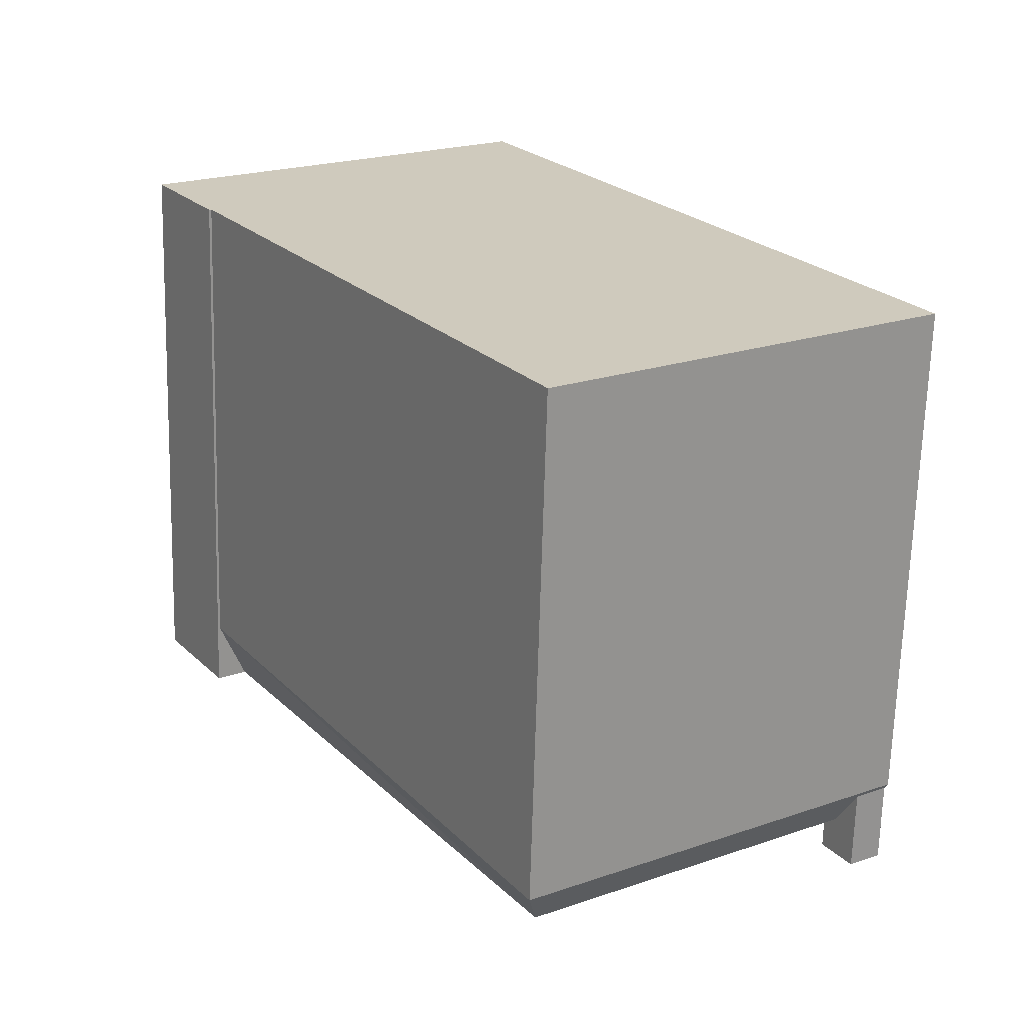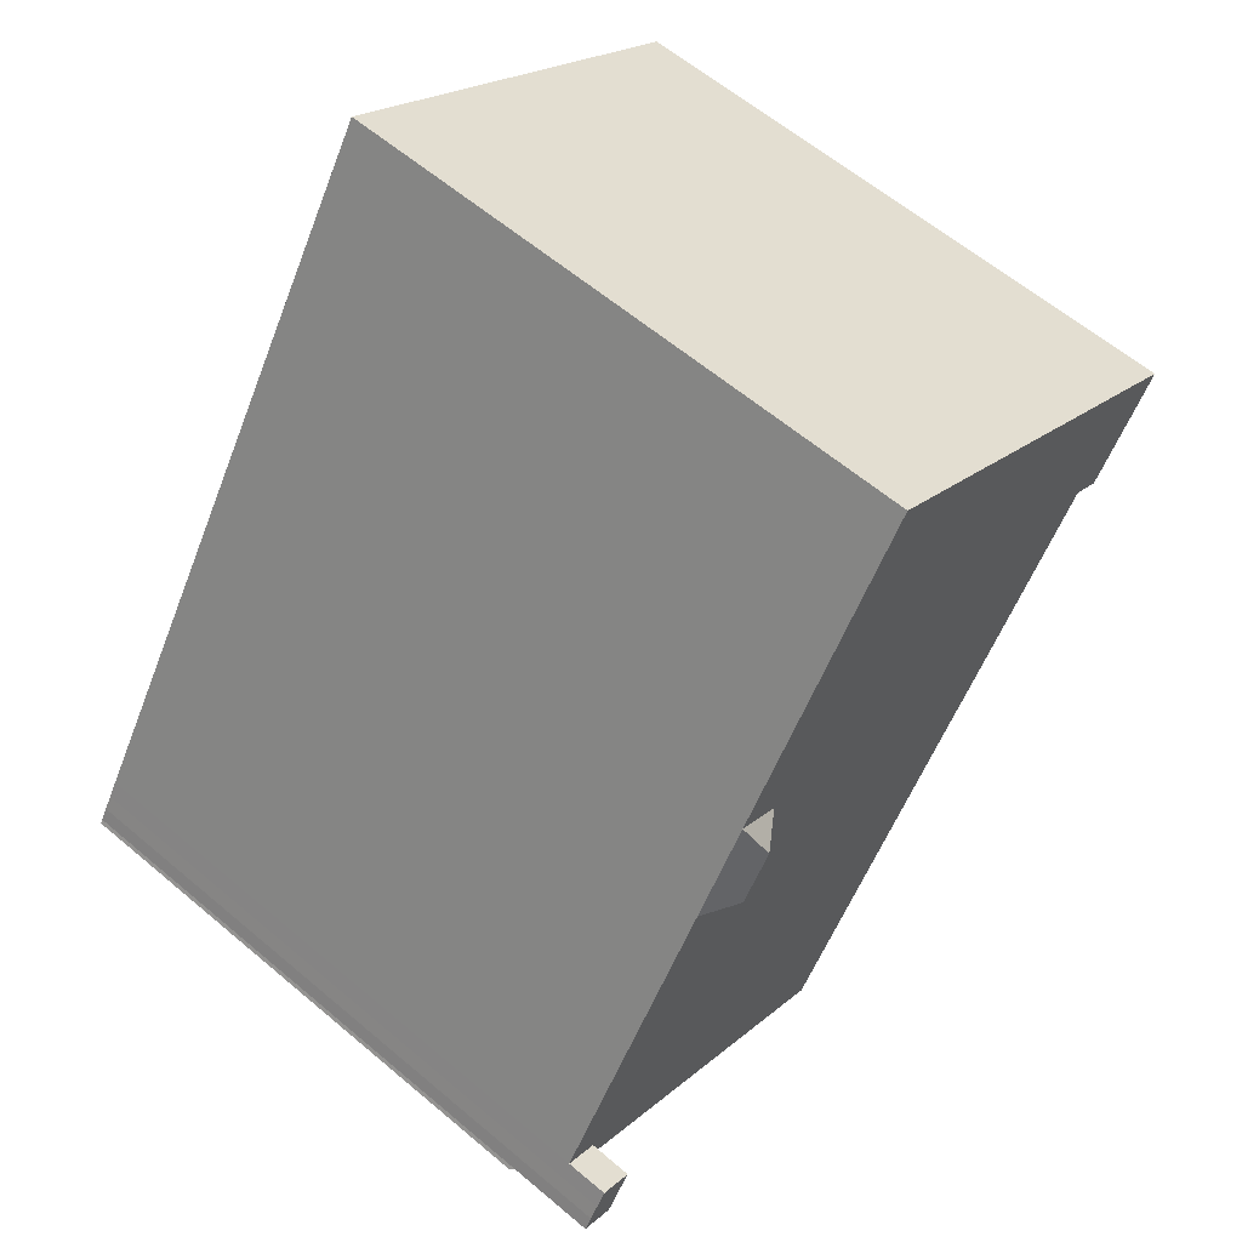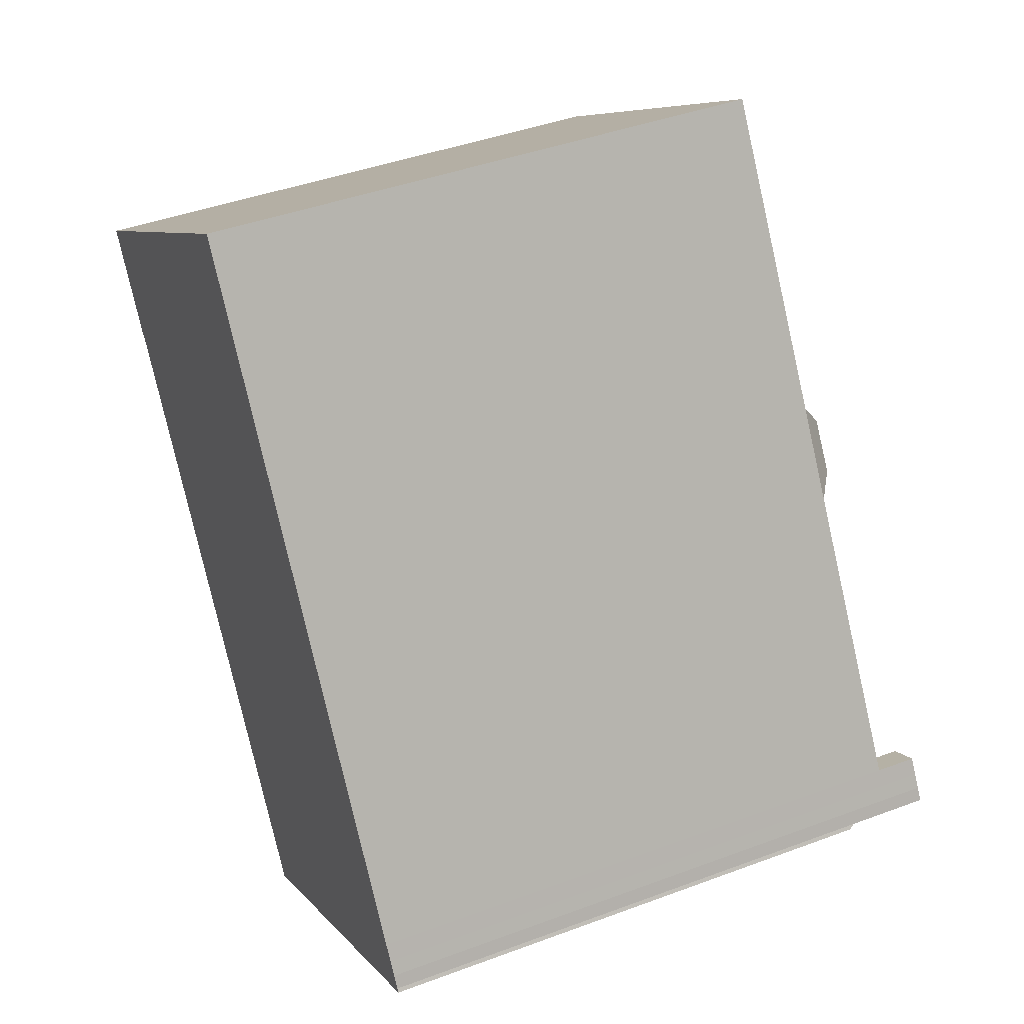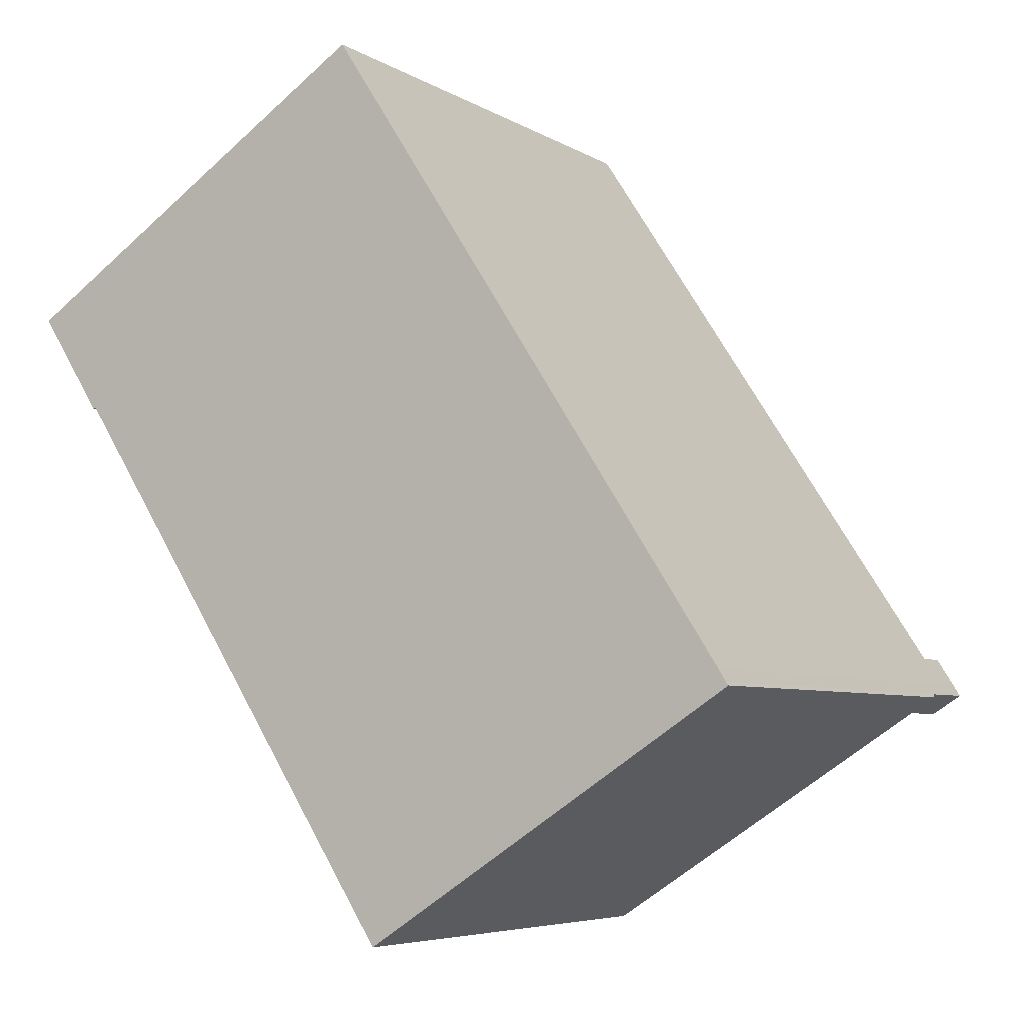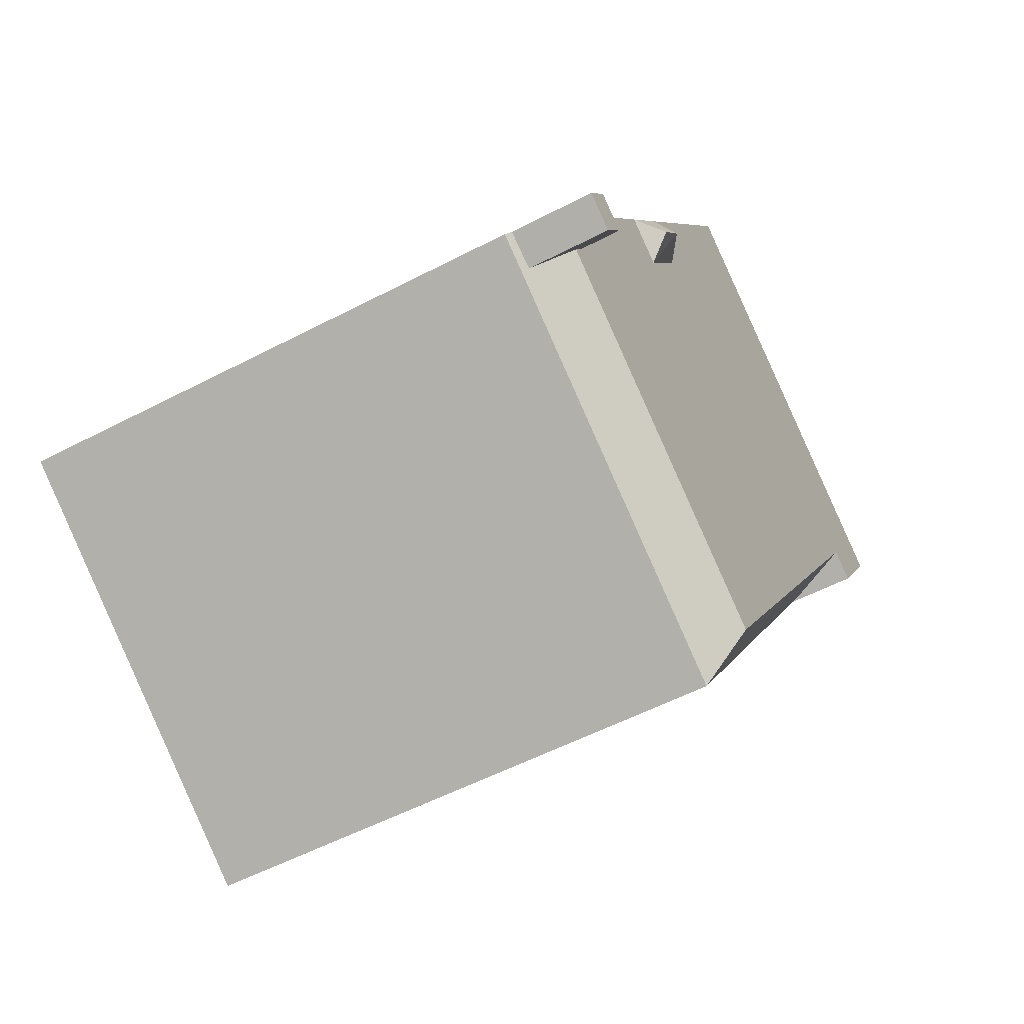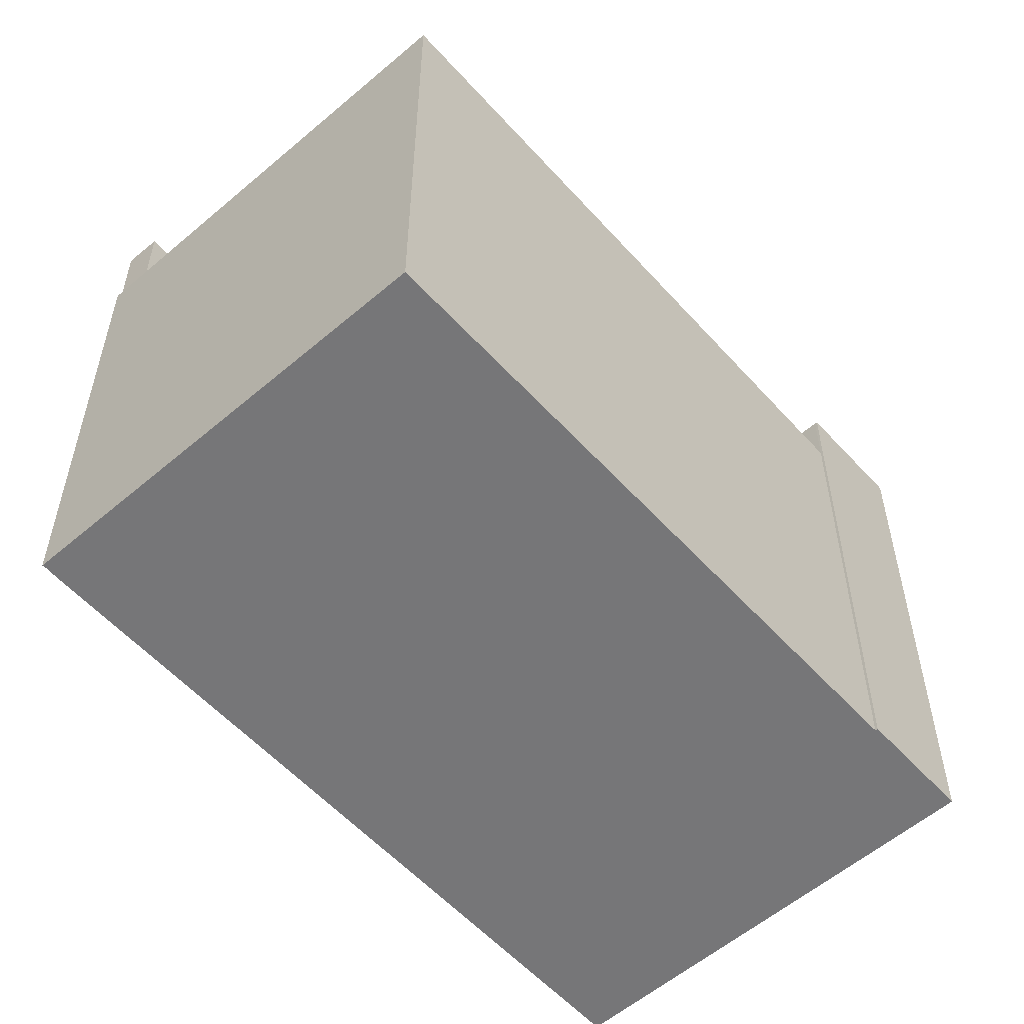
<metadata>
{"format":"obj","ext":"obj","renderer":"f3d","projection":"perspective","resolution":1024,"background":"white","views":[{"elev":-67.5,"azim":-1.6,"up":"+Z"},{"elev":60.9,"azim":130.8,"up":"+Z"},{"elev":42.5,"azim":66.0,"up":"+Z"},{"elev":-5.8,"azim":30.4,"up":"+Z"},{"elev":-54.6,"azim":119.0,"up":"+Z"},{"elev":-56.9,"azim":-171.3,"up":"+Y"}]}
</metadata>
<code>
v 6.743 6.237 -3.755
v 7.342 6.237 -3.367
v 7.505 6.237 -3.618
v 6.554 6.237 -3.457
v 7.155 6.237 -3.076
v 7.342 6.237 -3.367
v 6.743 6.237 -3.755
v 6.743 6.237 -3.755
v 7.505 6.237 -3.618
v 7.045 6.237 -4.232
v 7.045 6.237 -4.232
v 7.505 6.237 -3.618
v 7.646 6.237 -3.85
v 0.4154 4.545 -8.637
v 0.5604 5.456 -7.765
v 6.743 5.456 -3.755
v 0.4154 4.545 -8.637
v 7.045 4.669 -4.232
v 7.697 4.545 -3.915
v 0.4154 4.545 -8.637
v 6.743 5.456 -3.755
v 7.045 4.669 -4.232
v 7.045 4.669 -4.232
v 7.577 4.66 -3.894
v 7.697 4.545 -3.915
v 7.577 4.66 -3.894
v 7.646 4.659 -3.85
v 7.697 4.545 -3.915
v -6.449 4.223 1.947
v -5.949 5.456 2.272
v 0.5604 5.456 -7.765
v -6.449 4.223 1.947
v 0.5604 5.456 -7.765
v 0.4154 4.545 -8.637
v -7.74 5.456 3.844
v -6.449 5.456 1.947
v -6.492 5.456 1.92
v -7.74 5.456 3.844
v -5.949 5.456 2.272
v -6.449 5.456 1.947
v -5.949 5.456 2.272
v 2.815 5.456 1.858
v 3.187 5.456 1.284
v -5.949 5.456 2.272
v 3.187 5.456 1.284
v 0.5604 5.456 -7.765
v 0.5604 5.456 -7.765
v 3.188 5.456 1.283
v 3.989 5.457 1.802
v 0.5604 5.456 -7.765
v 3.187 5.456 1.284
v 3.188 5.456 1.283
v -5.949 5.456 2.272
v -0.4146 5.457 8.595
v 2.962 5.457 3.387
v -5.949 5.456 2.272
v 2.962 5.457 3.387
v 2.561 5.457 3.126
v -5.949 5.456 2.272
v 2.16 5.457 2.866
v 2.815 5.456 1.858
v -5.949 5.456 2.272
v 2.561 5.457 3.126
v 2.16 5.457 2.866
v -7.74 5.456 3.844
v -0.4146 5.457 8.595
v -5.949 5.456 2.272
v 3.989 5.457 1.802
v 7.155 5.456 -3.076
v 6.586 5.456 -3.437
v 0.5604 5.456 -7.765
v 3.989 5.457 1.802
v 6.554 5.456 -3.457
v 3.989 5.457 1.802
v 6.586 5.456 -3.437
v 6.554 5.456 -3.457
v 0.5604 5.456 -7.765
v 6.554 5.456 -3.457
v 6.743 5.456 -3.755
v 2.962 5.457 3.387
v 3.989 5.457 1.802
v 3.368 5.874 1.905
v 2.781 5.874 2.773
v 2.962 5.457 3.387
v 3.368 5.874 1.905
v 2.781 5.874 2.773
v 3.368 5.874 1.905
v 3.187 5.456 1.284
v 3.187 5.456 1.284
v 3.368 5.874 1.905
v 3.188 5.456 1.283
v 2.16 5.457 2.866
v 2.781 5.874 2.773
v 2.815 5.456 1.858
v 2.781 5.874 2.773
v 3.187 5.456 1.284
v 2.815 5.456 1.858
v 3.188 5.456 1.283
v 3.368 5.874 1.905
v 3.989 5.457 1.802
v 2.16 5.457 2.866
v 2.561 5.457 3.126
v 2.781 5.874 2.773
v 2.561 5.457 3.126
v 2.962 5.457 3.387
v 2.781 5.874 2.773
v 6.586 5.456 -3.437
v 7.155 5.456 -3.076
v 7.155 6.237 -3.076
v 6.554 6.237 -3.457
v 6.554 5.456 -3.457
v 6.586 5.456 -3.437
v 6.554 6.237 -3.457
v 6.586 5.456 -3.437
v 7.155 6.237 -3.076
v 7.155 5.456 -3.076
v 7.342 5.456 -3.367
v 7.342 6.237 -3.367
v 7.155 6.237 -3.076
v 7.342 5.456 -3.367
v 7.505 5.038 -3.618
v 7.505 6.237 -3.618
v 7.342 6.237 -3.367
v 7.505 5.038 -3.618
v 7.646 4.659 -3.85
v 7.646 6.237 -3.85
v 7.505 6.237 -3.618
v 7.646 -5.416 -3.85
v 7.697 -5.416 -3.915
v 7.697 4.545 -3.915
v 7.646 4.659 -3.85
v -0.4146 -5.416 8.595
v 2.962 -5.416 3.387
v 2.962 5.457 3.387
v -0.4146 5.457 8.595
v 3.476 -5.416 2.595
v 3.989 -5.416 1.802
v 3.989 5.457 1.802
v 2.962 5.457 3.387
v 2.962 -5.416 3.387
v 3.476 -5.416 2.595
v 2.962 5.457 3.387
v 3.476 -5.416 2.595
v 3.989 5.457 1.802
v 3.989 -5.416 1.802
v 7.155 -5.416 -3.076
v 7.155 5.456 -3.076
v 3.989 5.457 1.802
v 7.249 -5.416 -3.221
v 7.342 -5.416 -3.367
v 7.342 5.456 -3.367
v 7.155 5.456 -3.076
v 7.155 -5.416 -3.076
v 7.249 -5.416 -3.221
v 7.155 5.456 -3.076
v 7.249 -5.416 -3.221
v 7.342 5.456 -3.367
v 7.342 -5.416 -3.367
v 7.505 -5.416 -3.618
v 7.505 5.038 -3.618
v 7.342 5.456 -3.367
v 7.505 -5.416 -3.618
v 7.646 -5.416 -3.85
v 7.646 4.659 -3.85
v 7.505 5.038 -3.618
v 7.045 6.237 -4.232
v 7.577 4.66 -3.894
v 7.045 4.669 -4.232
v 7.577 4.66 -3.894
v 7.646 6.237 -3.85
v 7.646 4.659 -3.85
v 7.045 6.237 -4.232
v 7.646 6.237 -3.85
v 7.577 4.66 -3.894
v 6.743 6.237 -3.755
v 7.045 6.237 -4.232
v 6.743 5.456 -3.755
v 6.743 5.456 -3.755
v 7.045 6.237 -4.232
v 7.045 4.669 -4.232
v 6.554 6.237 -3.457
v 6.743 6.237 -3.755
v 6.743 5.456 -3.755
v 6.554 5.456 -3.457
v 0.4154 4.545 -8.637
v 4.056 -5.416 -6.276
v 0.4154 -5.416 -8.637
v 4.056 -5.416 -6.276
v 7.697 4.545 -3.915
v 7.697 -5.416 -3.915
v 0.4154 4.545 -8.637
v 7.697 4.545 -3.915
v 4.056 -5.416 -6.276
v -6.449 4.223 1.947
v 0.4154 4.545 -8.637
v 0.4154 -5.416 -8.637
v -6.449 -5.416 1.947
v -7.74 5.456 3.844
v -6.492 5.456 1.92
v -6.492 -5.416 1.92
v -7.74 -5.416 3.844
v -7.74 -5.416 3.844
v -0.4146 -5.416 8.595
v -0.4146 5.457 8.595
v -7.74 5.456 3.844
v -6.492 5.456 1.92
v -6.47 -5.416 1.934
v -6.492 -5.416 1.92
v -6.492 5.456 1.92
v -6.449 5.456 1.947
v -6.47 -5.416 1.934
v -6.47 -5.416 1.934
v -6.449 5.456 1.947
v -6.449 4.223 1.947
v -6.47 -5.416 1.934
v -6.449 4.223 1.947
v -6.449 -5.416 1.947
v -6.449 5.456 1.947
v -5.949 5.456 2.272
v -6.449 4.223 1.947
v -0.4146 -5.416 8.595
v -7.74 -5.416 3.844
v -6.492 -5.416 1.92
v -6.47 -5.416 1.934
v -6.449 -5.416 1.947
v 0.4154 -5.416 -8.637
v 4.056 -5.416 -6.276
v 7.697 -5.416 -3.915
v 7.646 -5.416 -3.85
v 7.505 -5.416 -3.618
v 7.342 -5.416 -3.367
v 7.249 -5.416 -3.221
v 7.155 -5.416 -3.076
v 3.989 -5.416 1.802
v 3.476 -5.416 2.595
v 2.962 -5.416 3.387
g CDNNDG02_0014230
f 1 2 3
f 7 4 6
f 6 4 5
f 8 9 10
f 11 12 13
f 14 15 16
f 17 18 19
f 20 21 22
f 23 24 25
f 26 27 28
f 29 30 31
f 32 33 34
f 35 36 37
f 38 39 40
f 41 42 43
f 44 45 46
f 47 48 49
f 50 51 52
f 53 54 55
f 56 57 58
f 59 60 61
f 62 63 64
f 65 66 67
f 68 69 70
f 71 72 73
f 74 75 76
f 77 78 79
f 80 81 82
f 83 84 85
f 86 87 88
f 89 90 91
f 92 93 94
f 95 96 97
f 98 99 100
f 101 102 103
f 104 105 106
f 107 108 109
f 110 111 112
f 113 114 115
f 117 118 116
f 116 118 119
f 120 121 122
f 120 122 123
f 124 125 126
f 124 126 127
f 128 130 131
f 128 129 130
f 132 134 135
f 132 133 134
f 136 137 138
f 139 140 141
f 142 143 144
f 146 147 145
f 145 147 148
f 149 150 151
f 152 153 154
f 155 156 157
f 159 160 158
f 158 160 161
f 163 164 162
f 162 164 165
f 166 167 168
f 169 170 171
f 172 173 174
f 175 176 177
f 178 179 180
f 184 182 183
f 184 181 182
f 185 186 187
f 188 189 190
f 191 192 193
f 194 196 197
f 196 194 195
f 201 199 200
f 201 198 199
f 203 204 205
f 205 202 203
f 206 207 208
f 209 210 211
f 212 213 214
f 215 216 217
f 218 219 220
f 236 221 225
f 235 236 225
f 222 223 224
f 234 225 226
f 234 226 227
f 224 225 222
f 225 221 222
f 234 235 225
f 227 230 231
f 227 233 234
f 229 230 227
f 229 227 228
f 227 232 233
f 231 232 227

</code>
